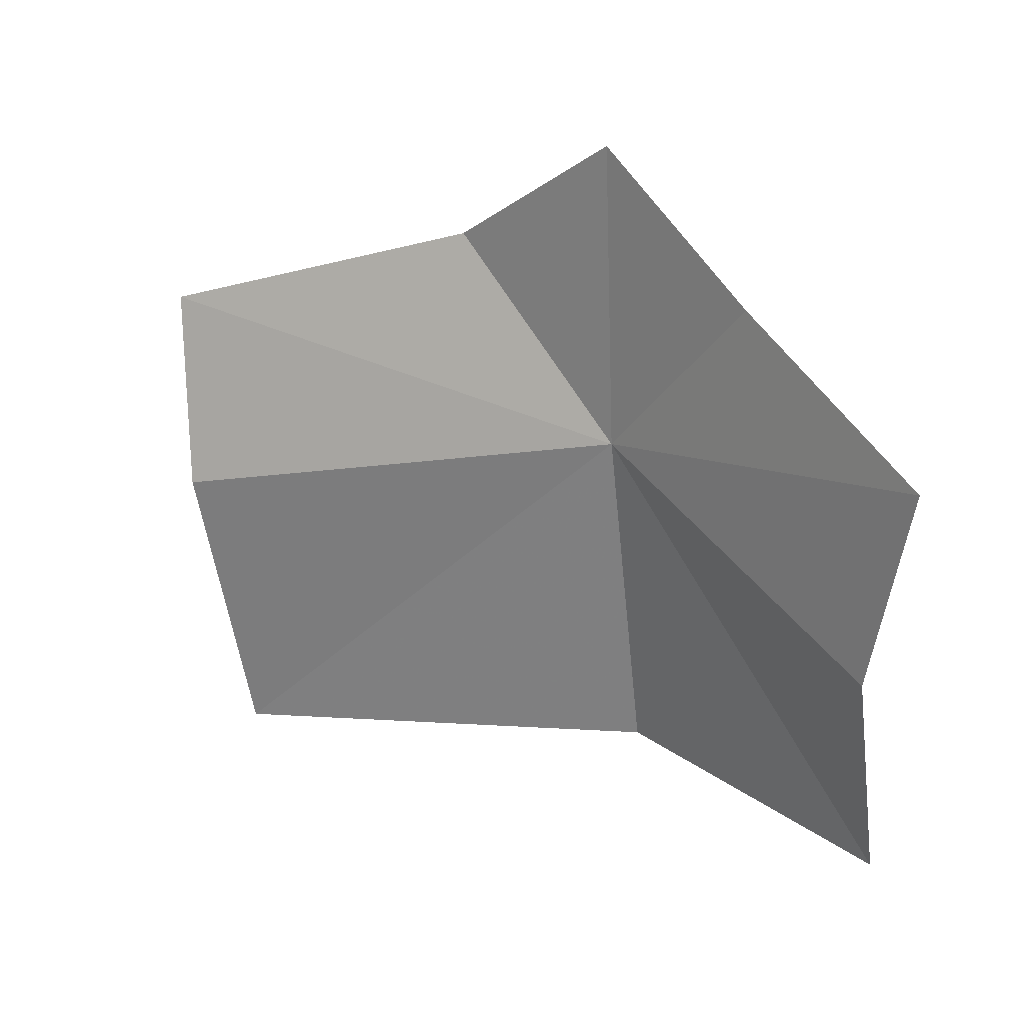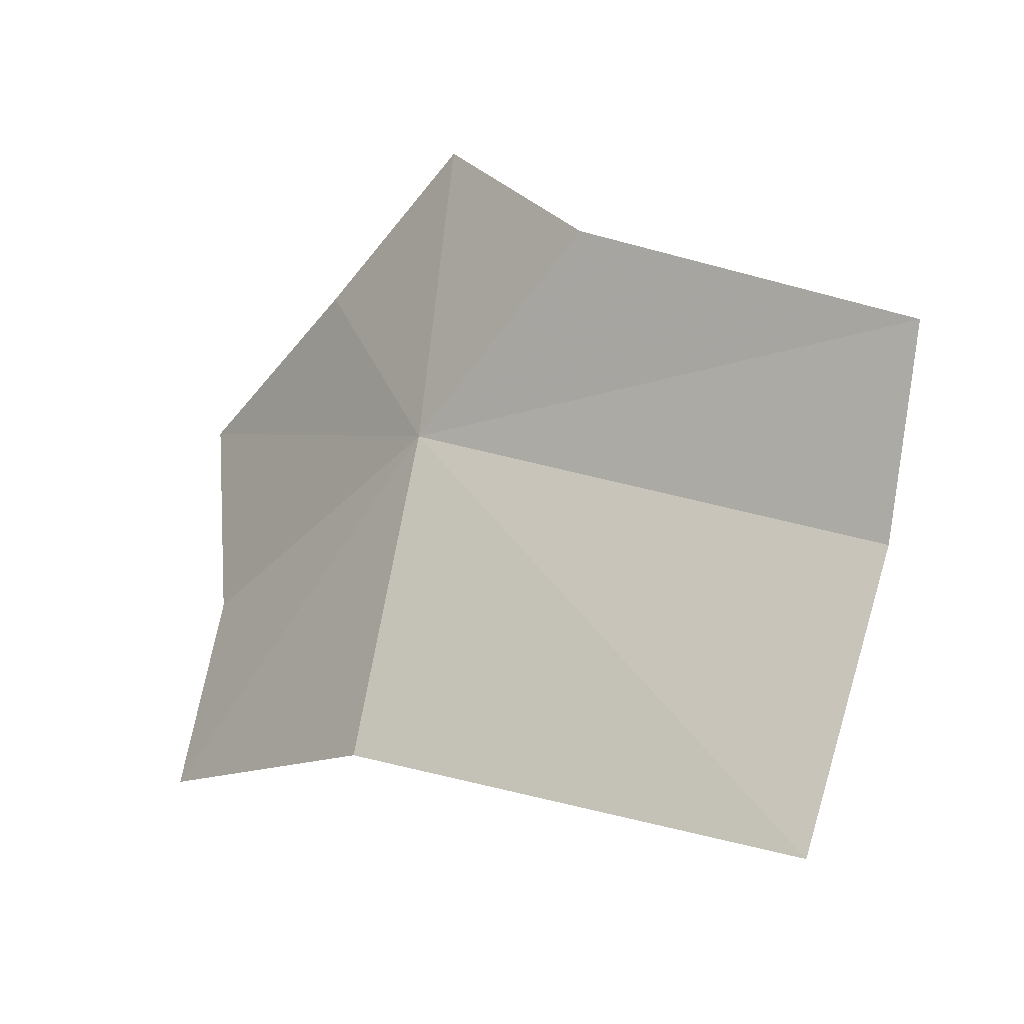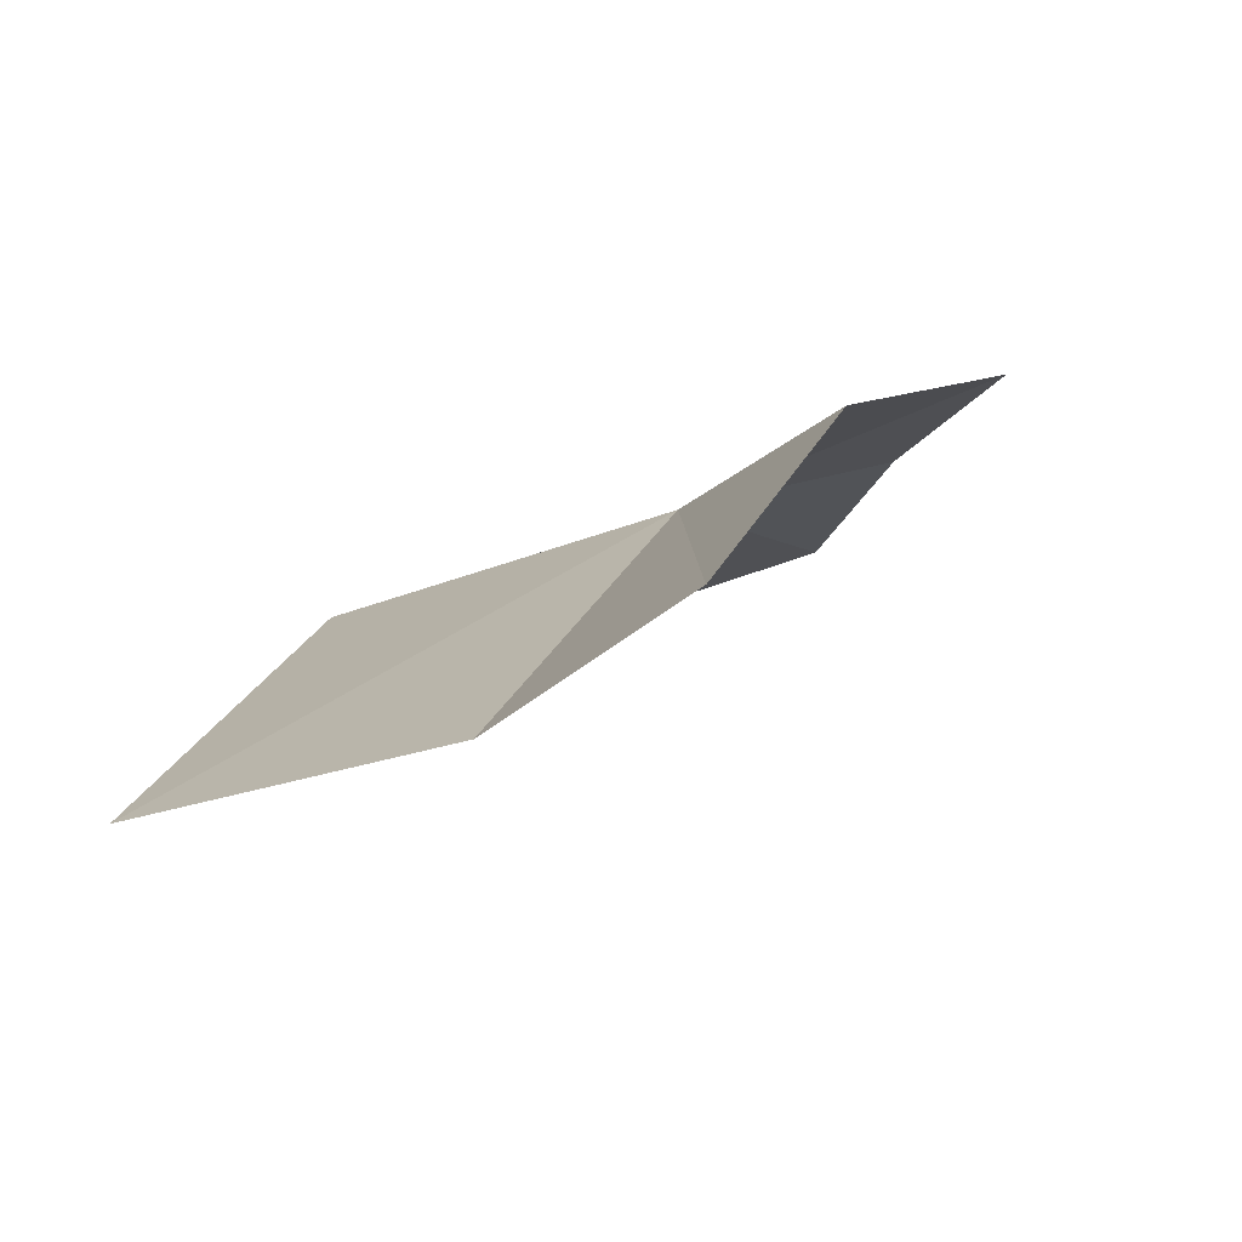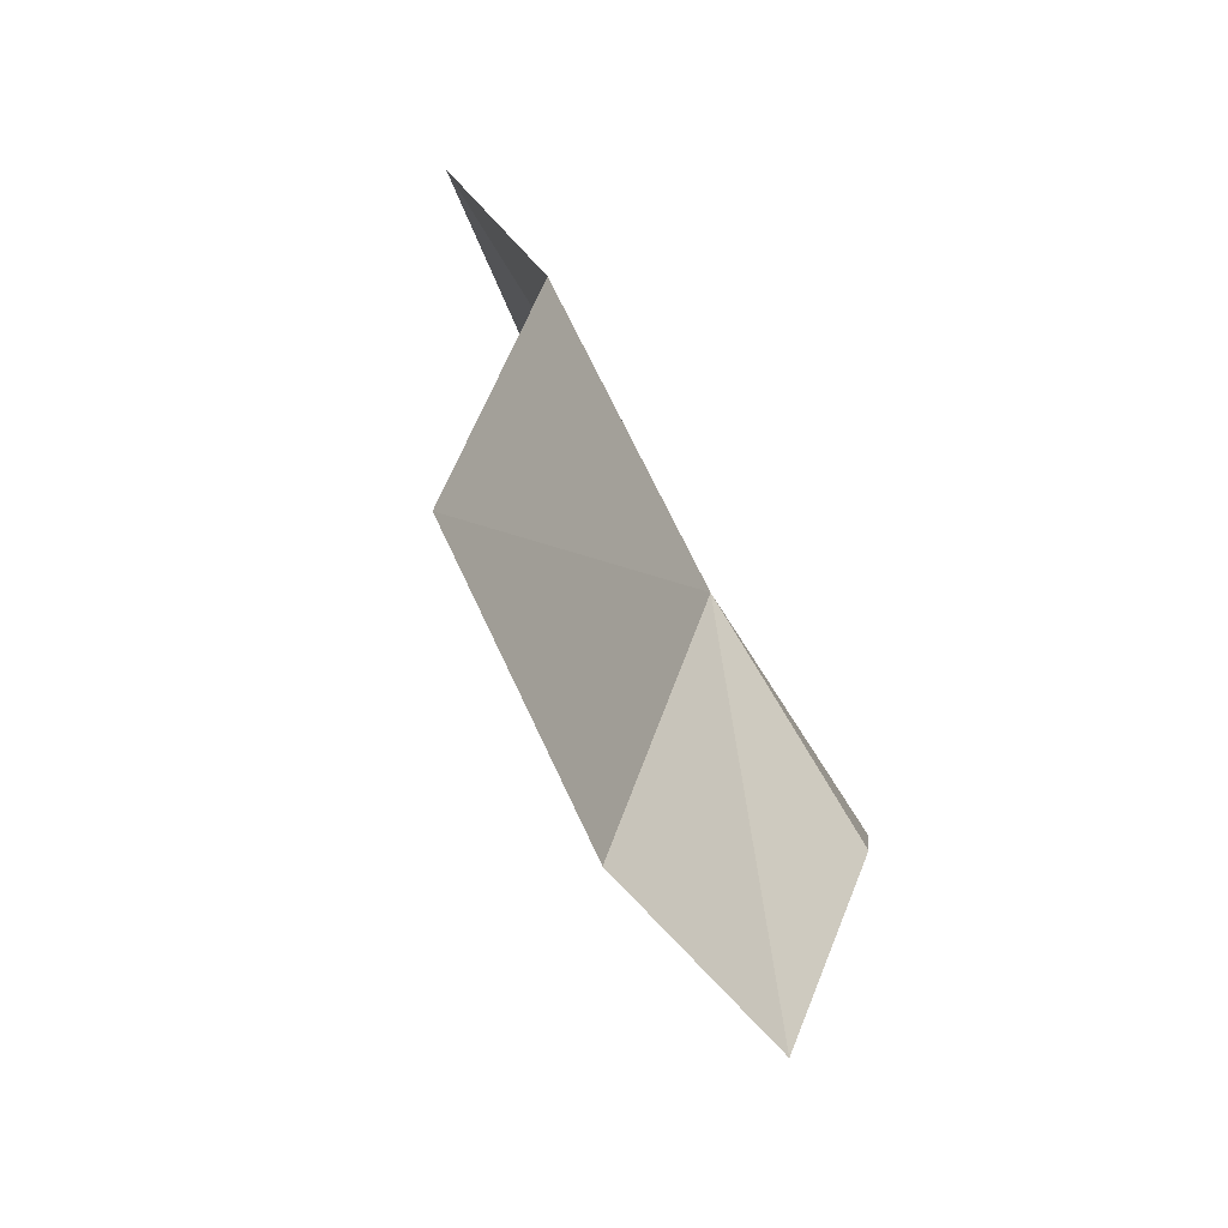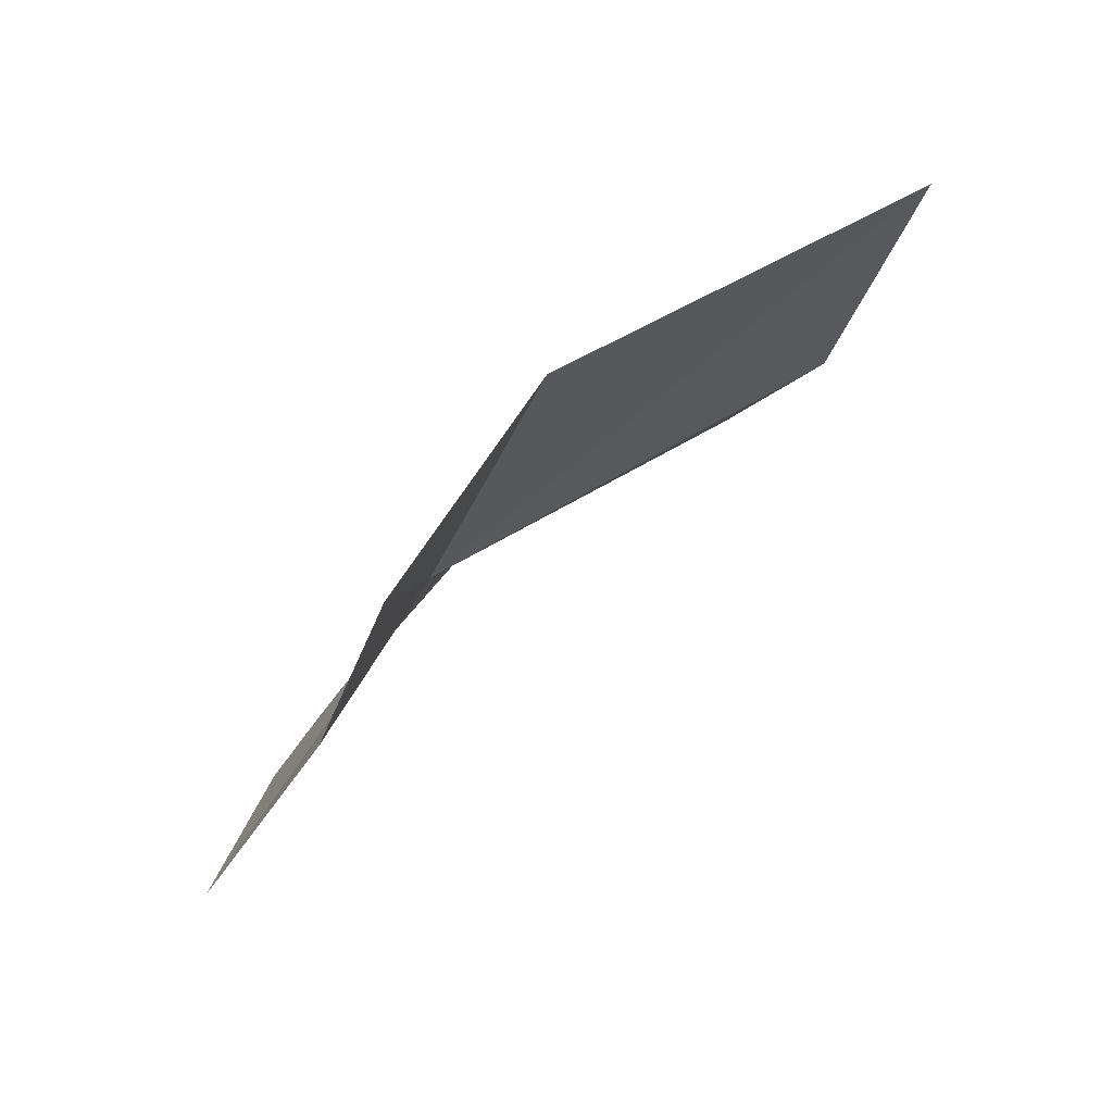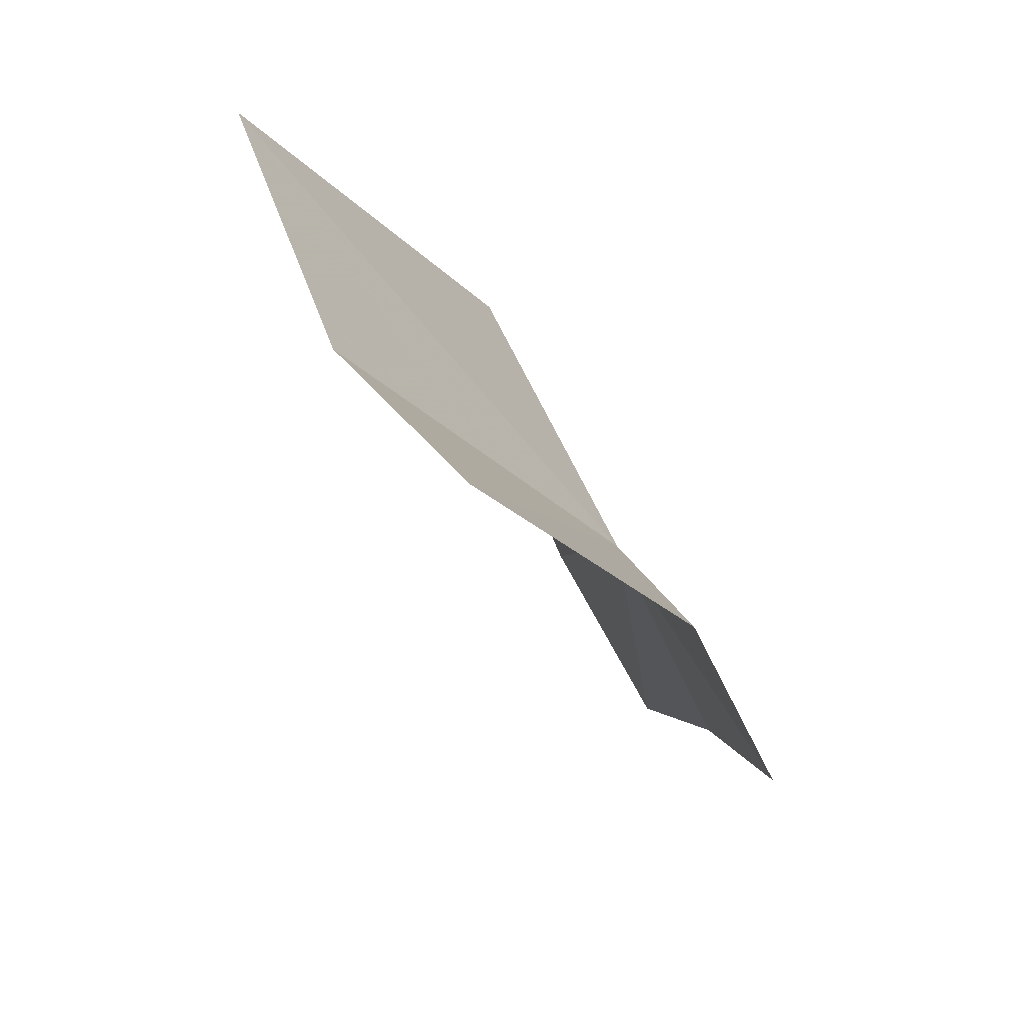
<metadata>
{"format":"obj","ext":"obj","renderer":"f3d","projection":"perspective","resolution":1024,"background":"white","views":[{"elev":-45.3,"azim":-160.5,"up":"+Y"},{"elev":54.8,"azim":24.8,"up":"+Y"},{"elev":37.7,"azim":104.9,"up":"+Y"},{"elev":26.2,"azim":116.4,"up":"+Z"},{"elev":39.7,"azim":-22.7,"up":"+Z"},{"elev":-20.6,"azim":137.0,"up":"+Z"}]}
</metadata>
<code>
v -0.2682 0.1203 0.491
v -0.2366 0.122 0.5087
v -0.2387 0.1287 0.4925
v -0.264 0.1129 0.5089
v -0.2732 0.1281 0.4754
v -0.279 0.1178 0.4816
v -0.262 0.1322 0.4816
v -0.2412 0.1366 0.4834
v -0.2776 0.09927 0.5091
v -0.2802 0.103 0.4977
v -0.2861 0.1057 0.4869
f 1 2 3
f 1 4 2
f 1 5 6
f 1 7 5
f 1 8 7
f 1 3 8
f 1 9 4
f 1 10 9
f 1 11 10
f 1 6 11

</code>
